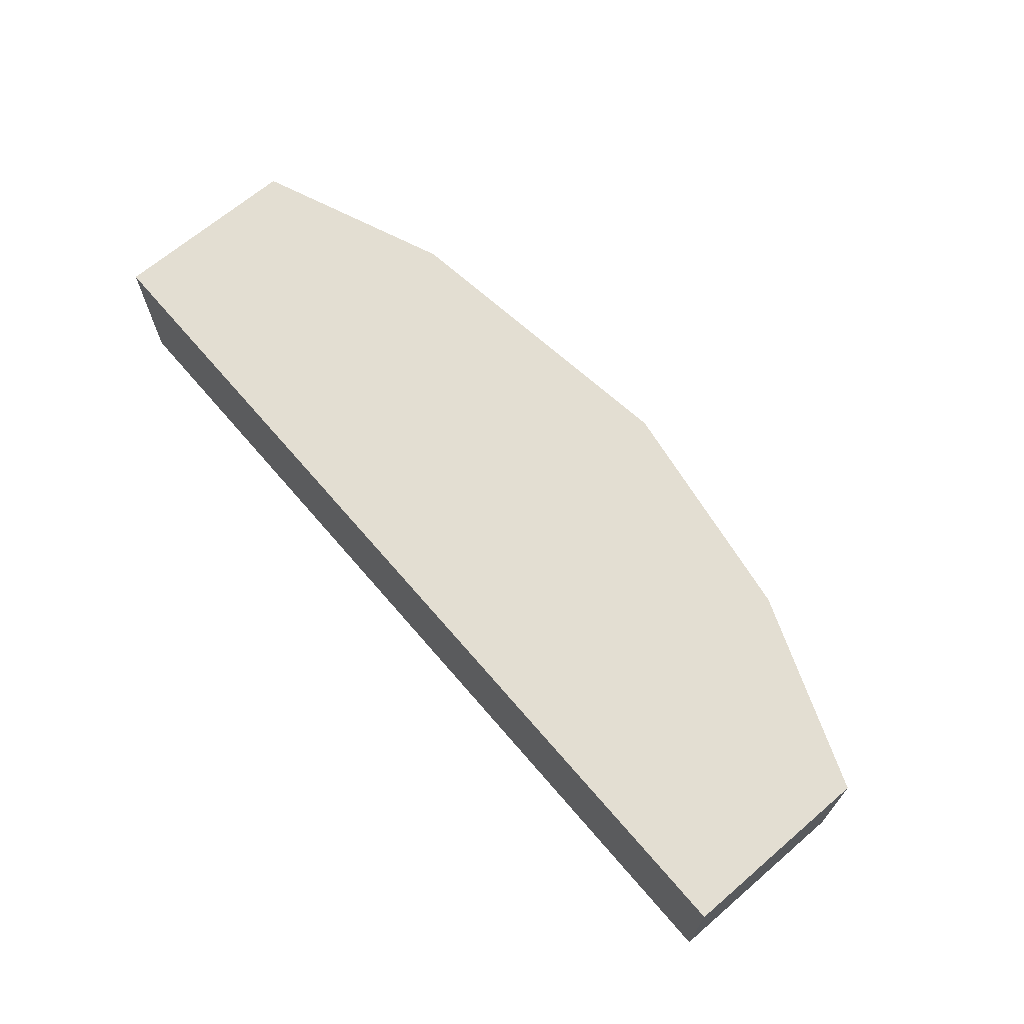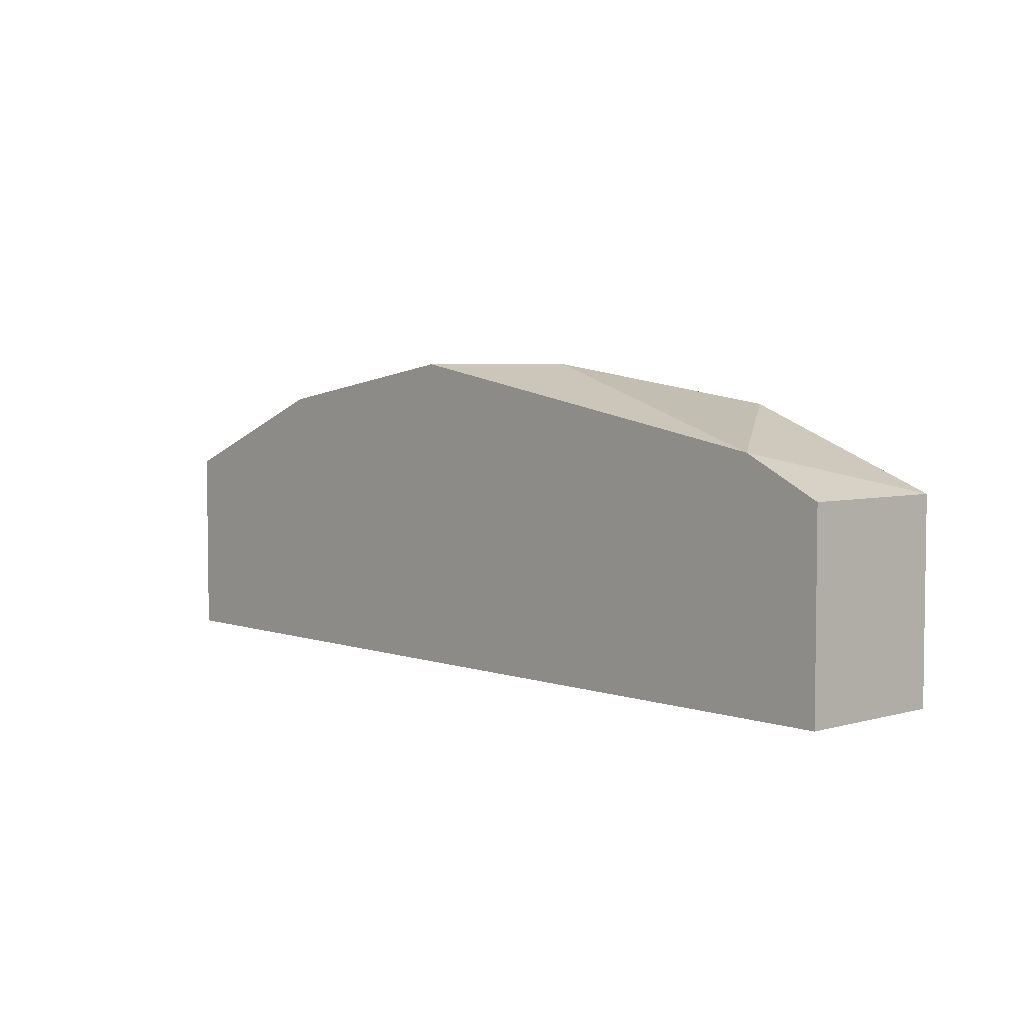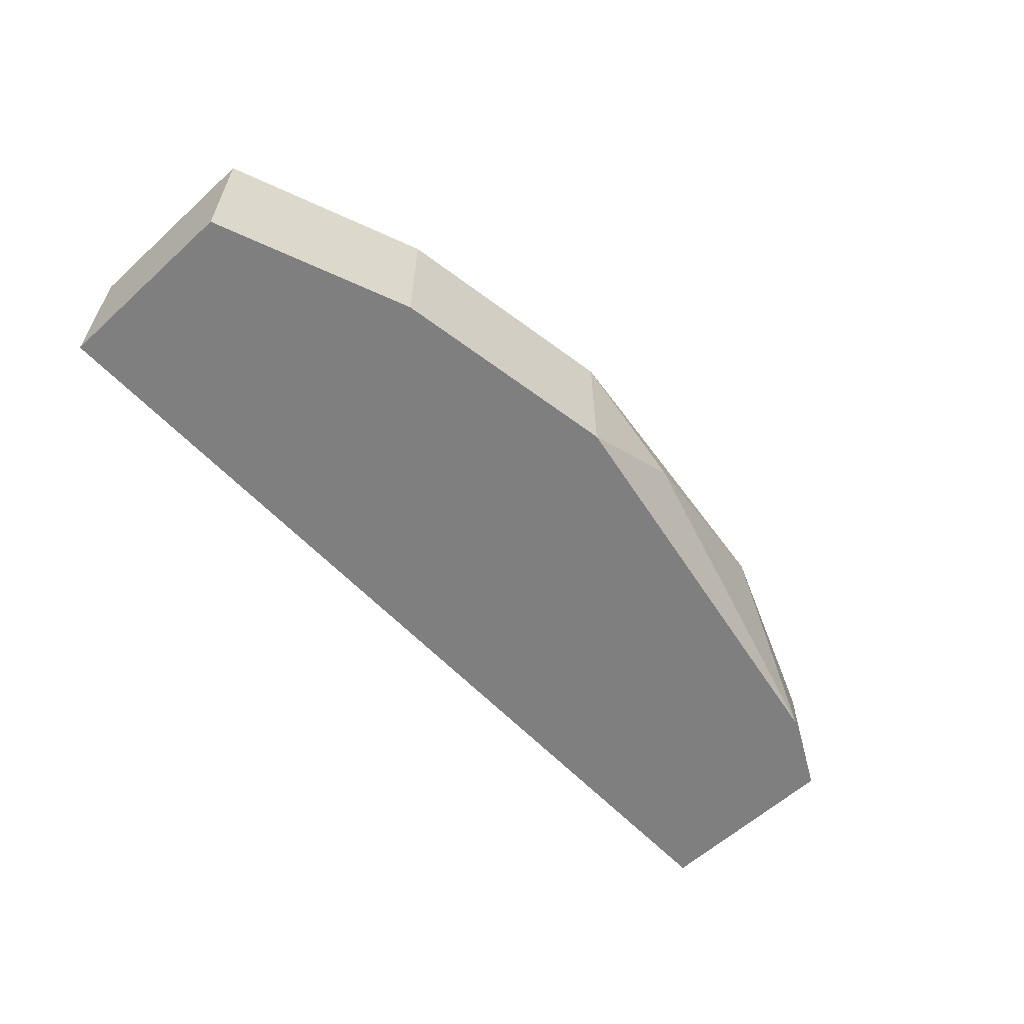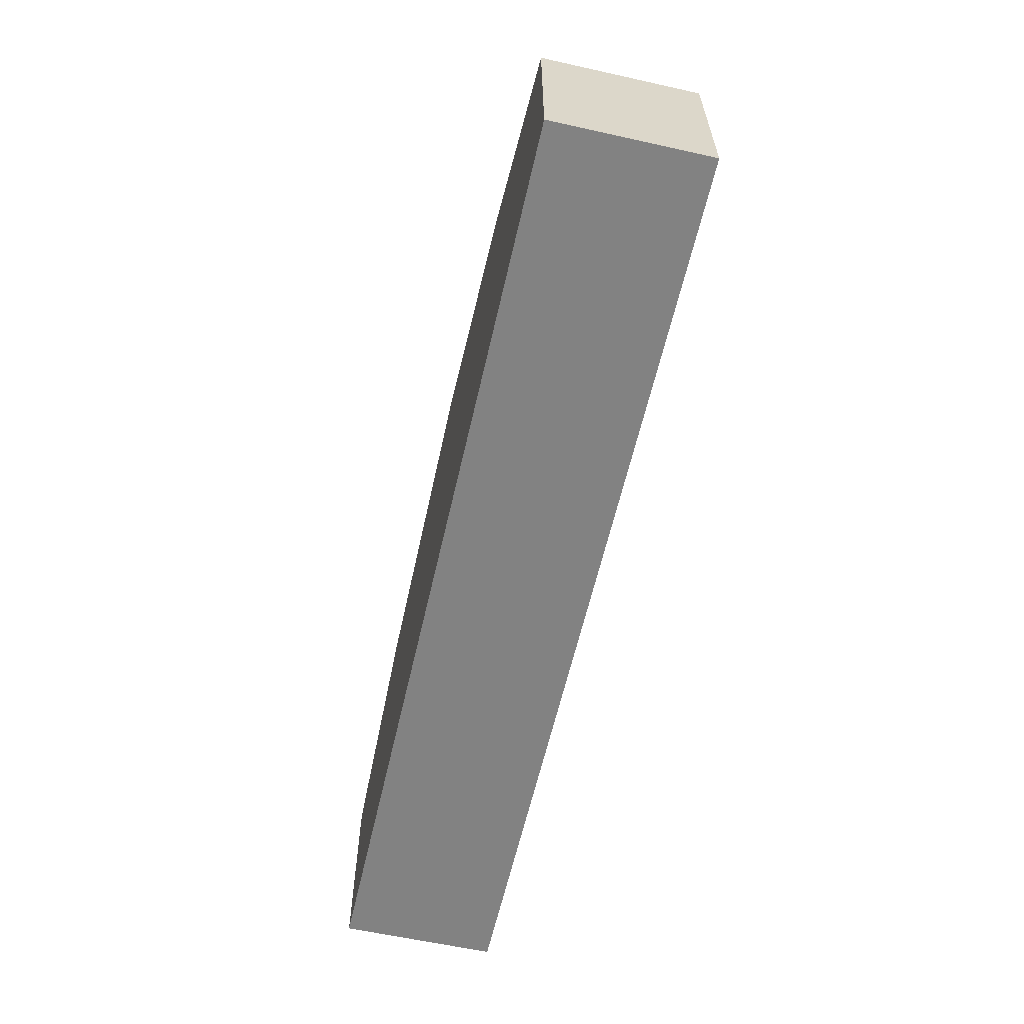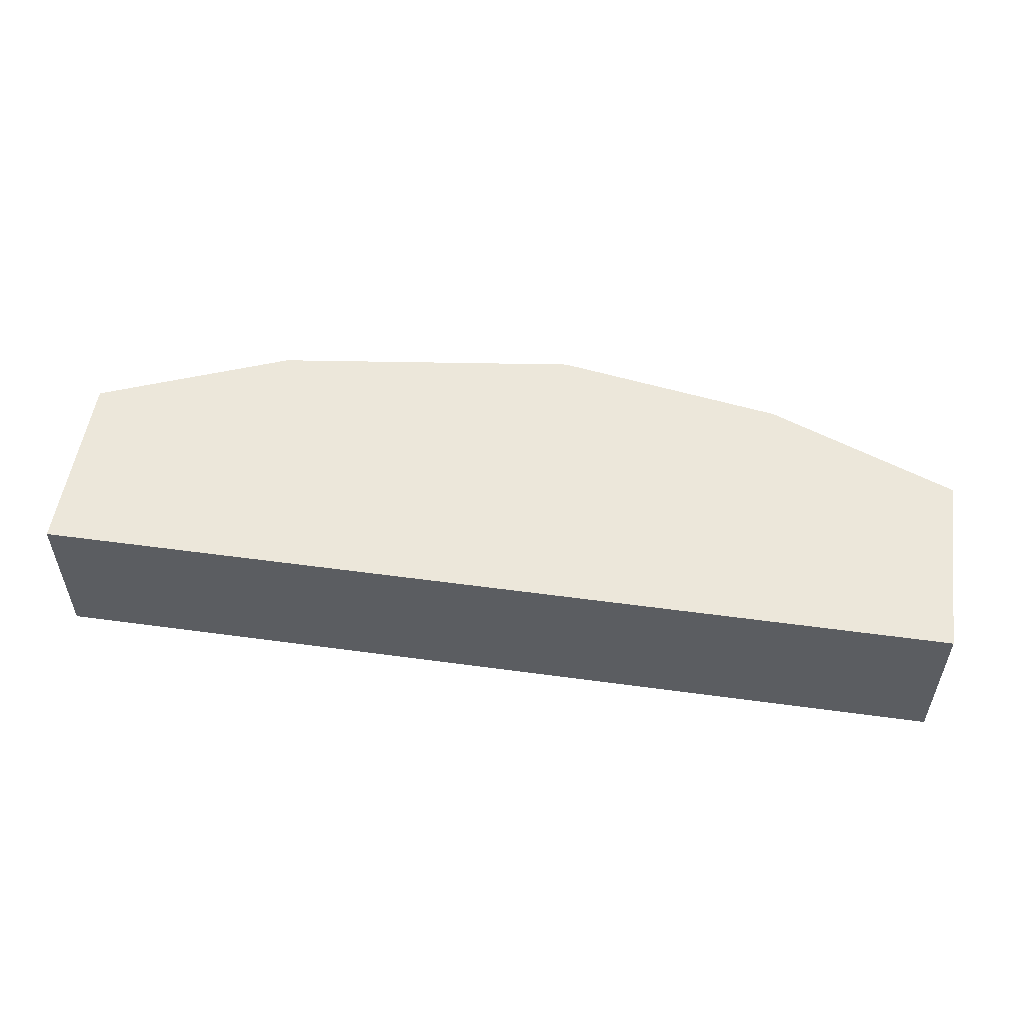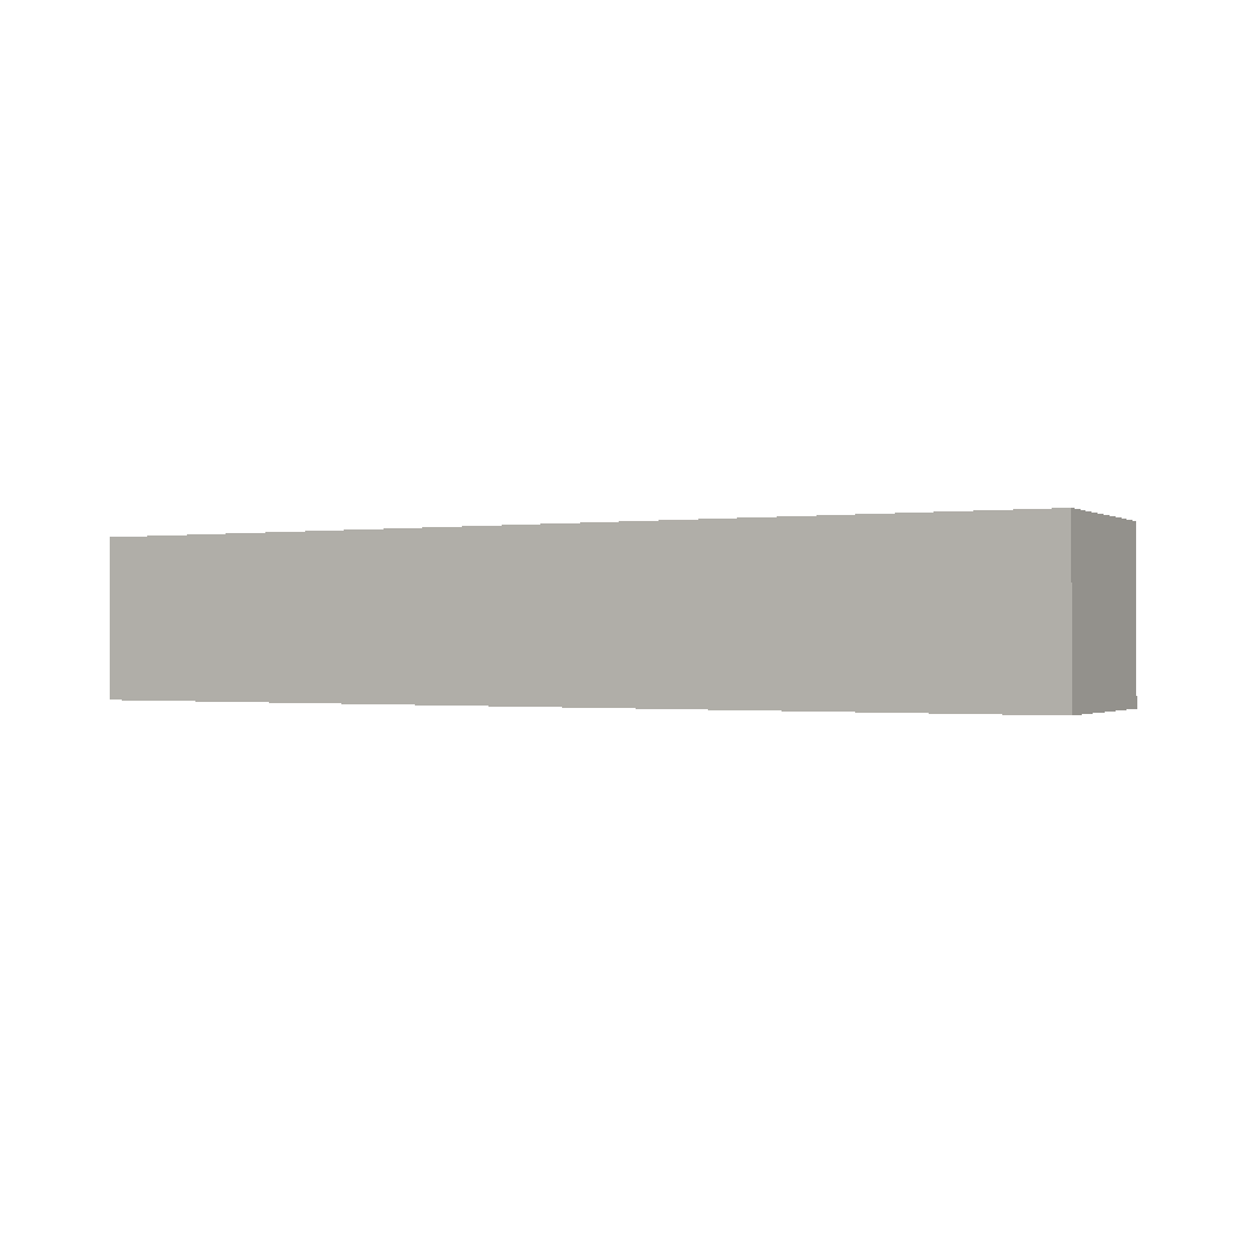
<metadata>
{"format":"obj","ext":"obj","renderer":"f3d","projection":"perspective","resolution":1024,"background":"white","views":[{"elev":67.4,"azim":-130.6,"up":"+Y"},{"elev":4.4,"azim":47.8,"up":"+Z"},{"elev":-59.9,"azim":-47.0,"up":"+Y"},{"elev":-60.7,"azim":-102.8,"up":"+Z"},{"elev":53.3,"azim":-171.7,"up":"+Y"},{"elev":-0.7,"azim":-152.1,"up":"+Y"}]}
</metadata>
<code>
v -0.004313 -0.02194 0.02937
v -0.004313 -0.026 0.02937
v -0.009392 -0.02194 0.02227
v -0.009392 -0.02194 0.02734
v -0.009392 -0.026 0.02227
v -0.009392 -0.026 0.02734
v 0.01295 -0.026 0.02836
v 0.001783 -0.02194 0.03039
v 0.001783 -0.026 0.03039
v 0.01498 -0.02194 0.02227
v 0.01498 -0.02194 0.02734
v 0.01498 -0.026 0.02227
v 0.01498 -0.026 0.02734
v 0.009901 -0.02194 0.02937
v 0.004822 -0.02397 0.03039
f 6 9 2
f 5 6 3
f 6 5 12
f 5 3 12
f 12 3 10
f 10 3 1
f 6 12 7
f 12 10 11
f 10 1 11
f 7 15 9
f 6 7 9
f 3 6 4
f 6 1 4
f 1 3 4
f 15 7 14
f 11 1 14
f 7 11 14
f 7 12 13
f 12 11 13
f 11 7 13
f 9 15 8
f 1 9 8
f 15 14 8
f 14 1 8
f 1 6 2
f 9 1 2

</code>
